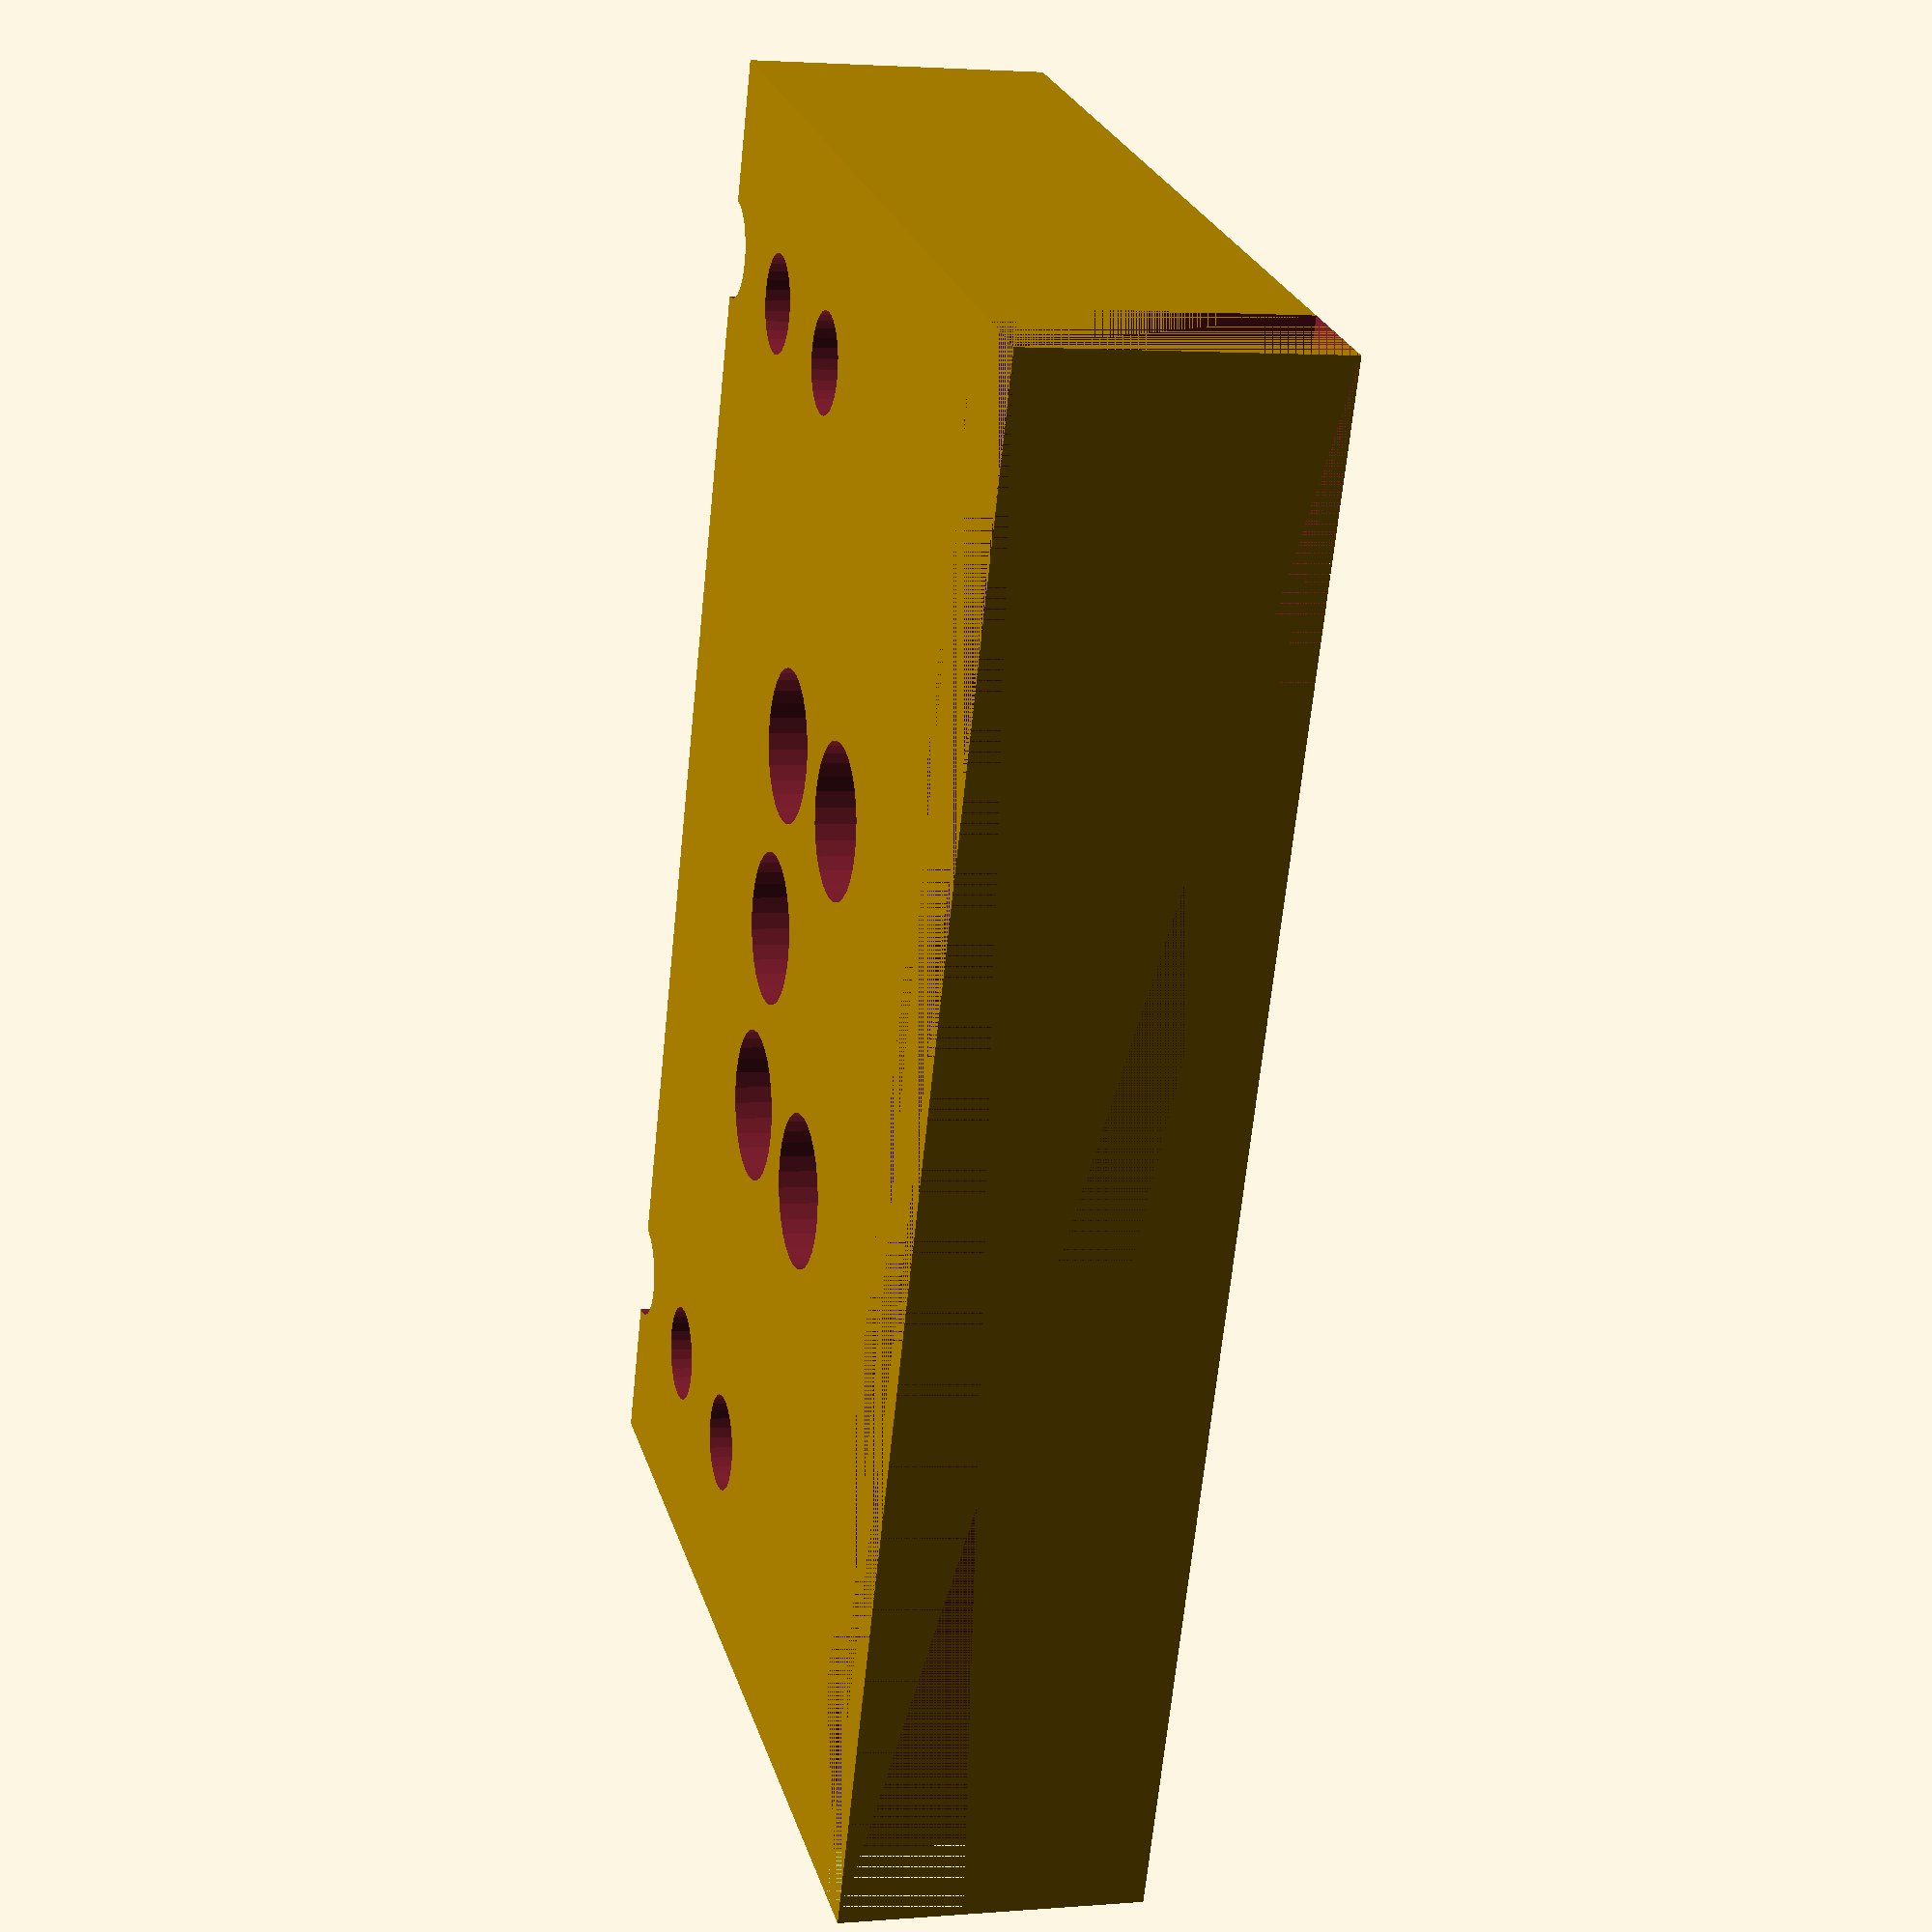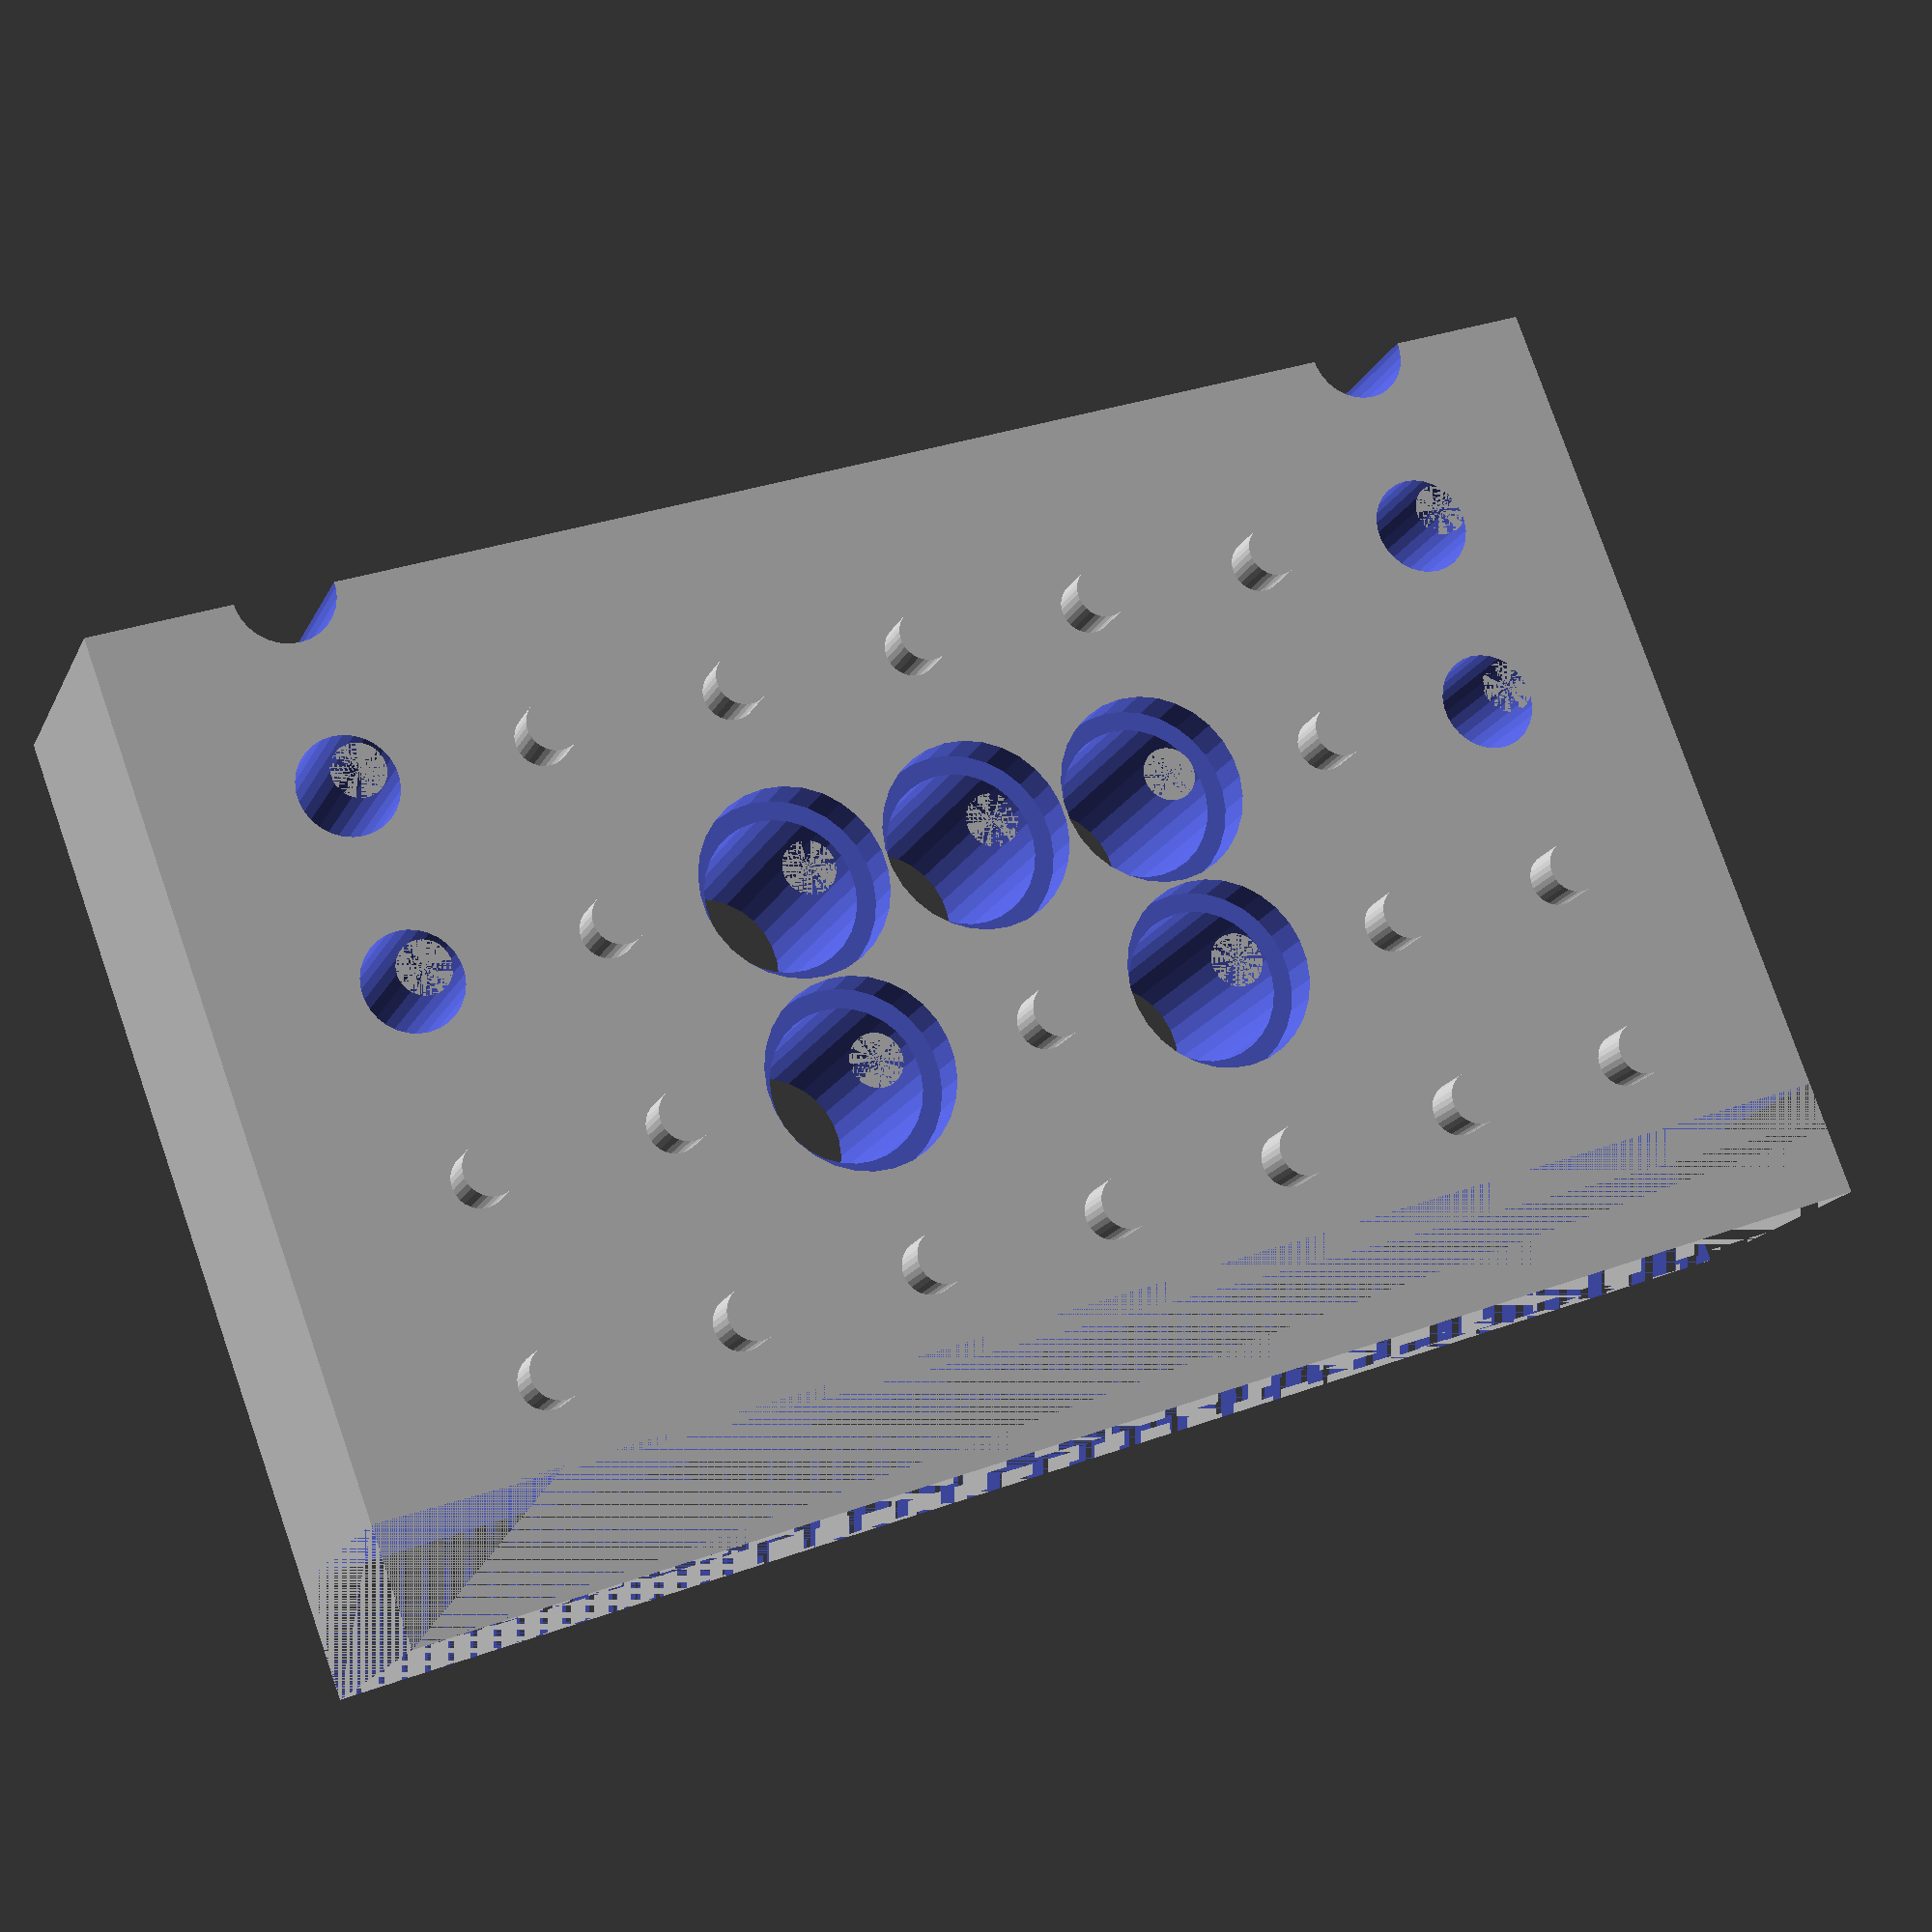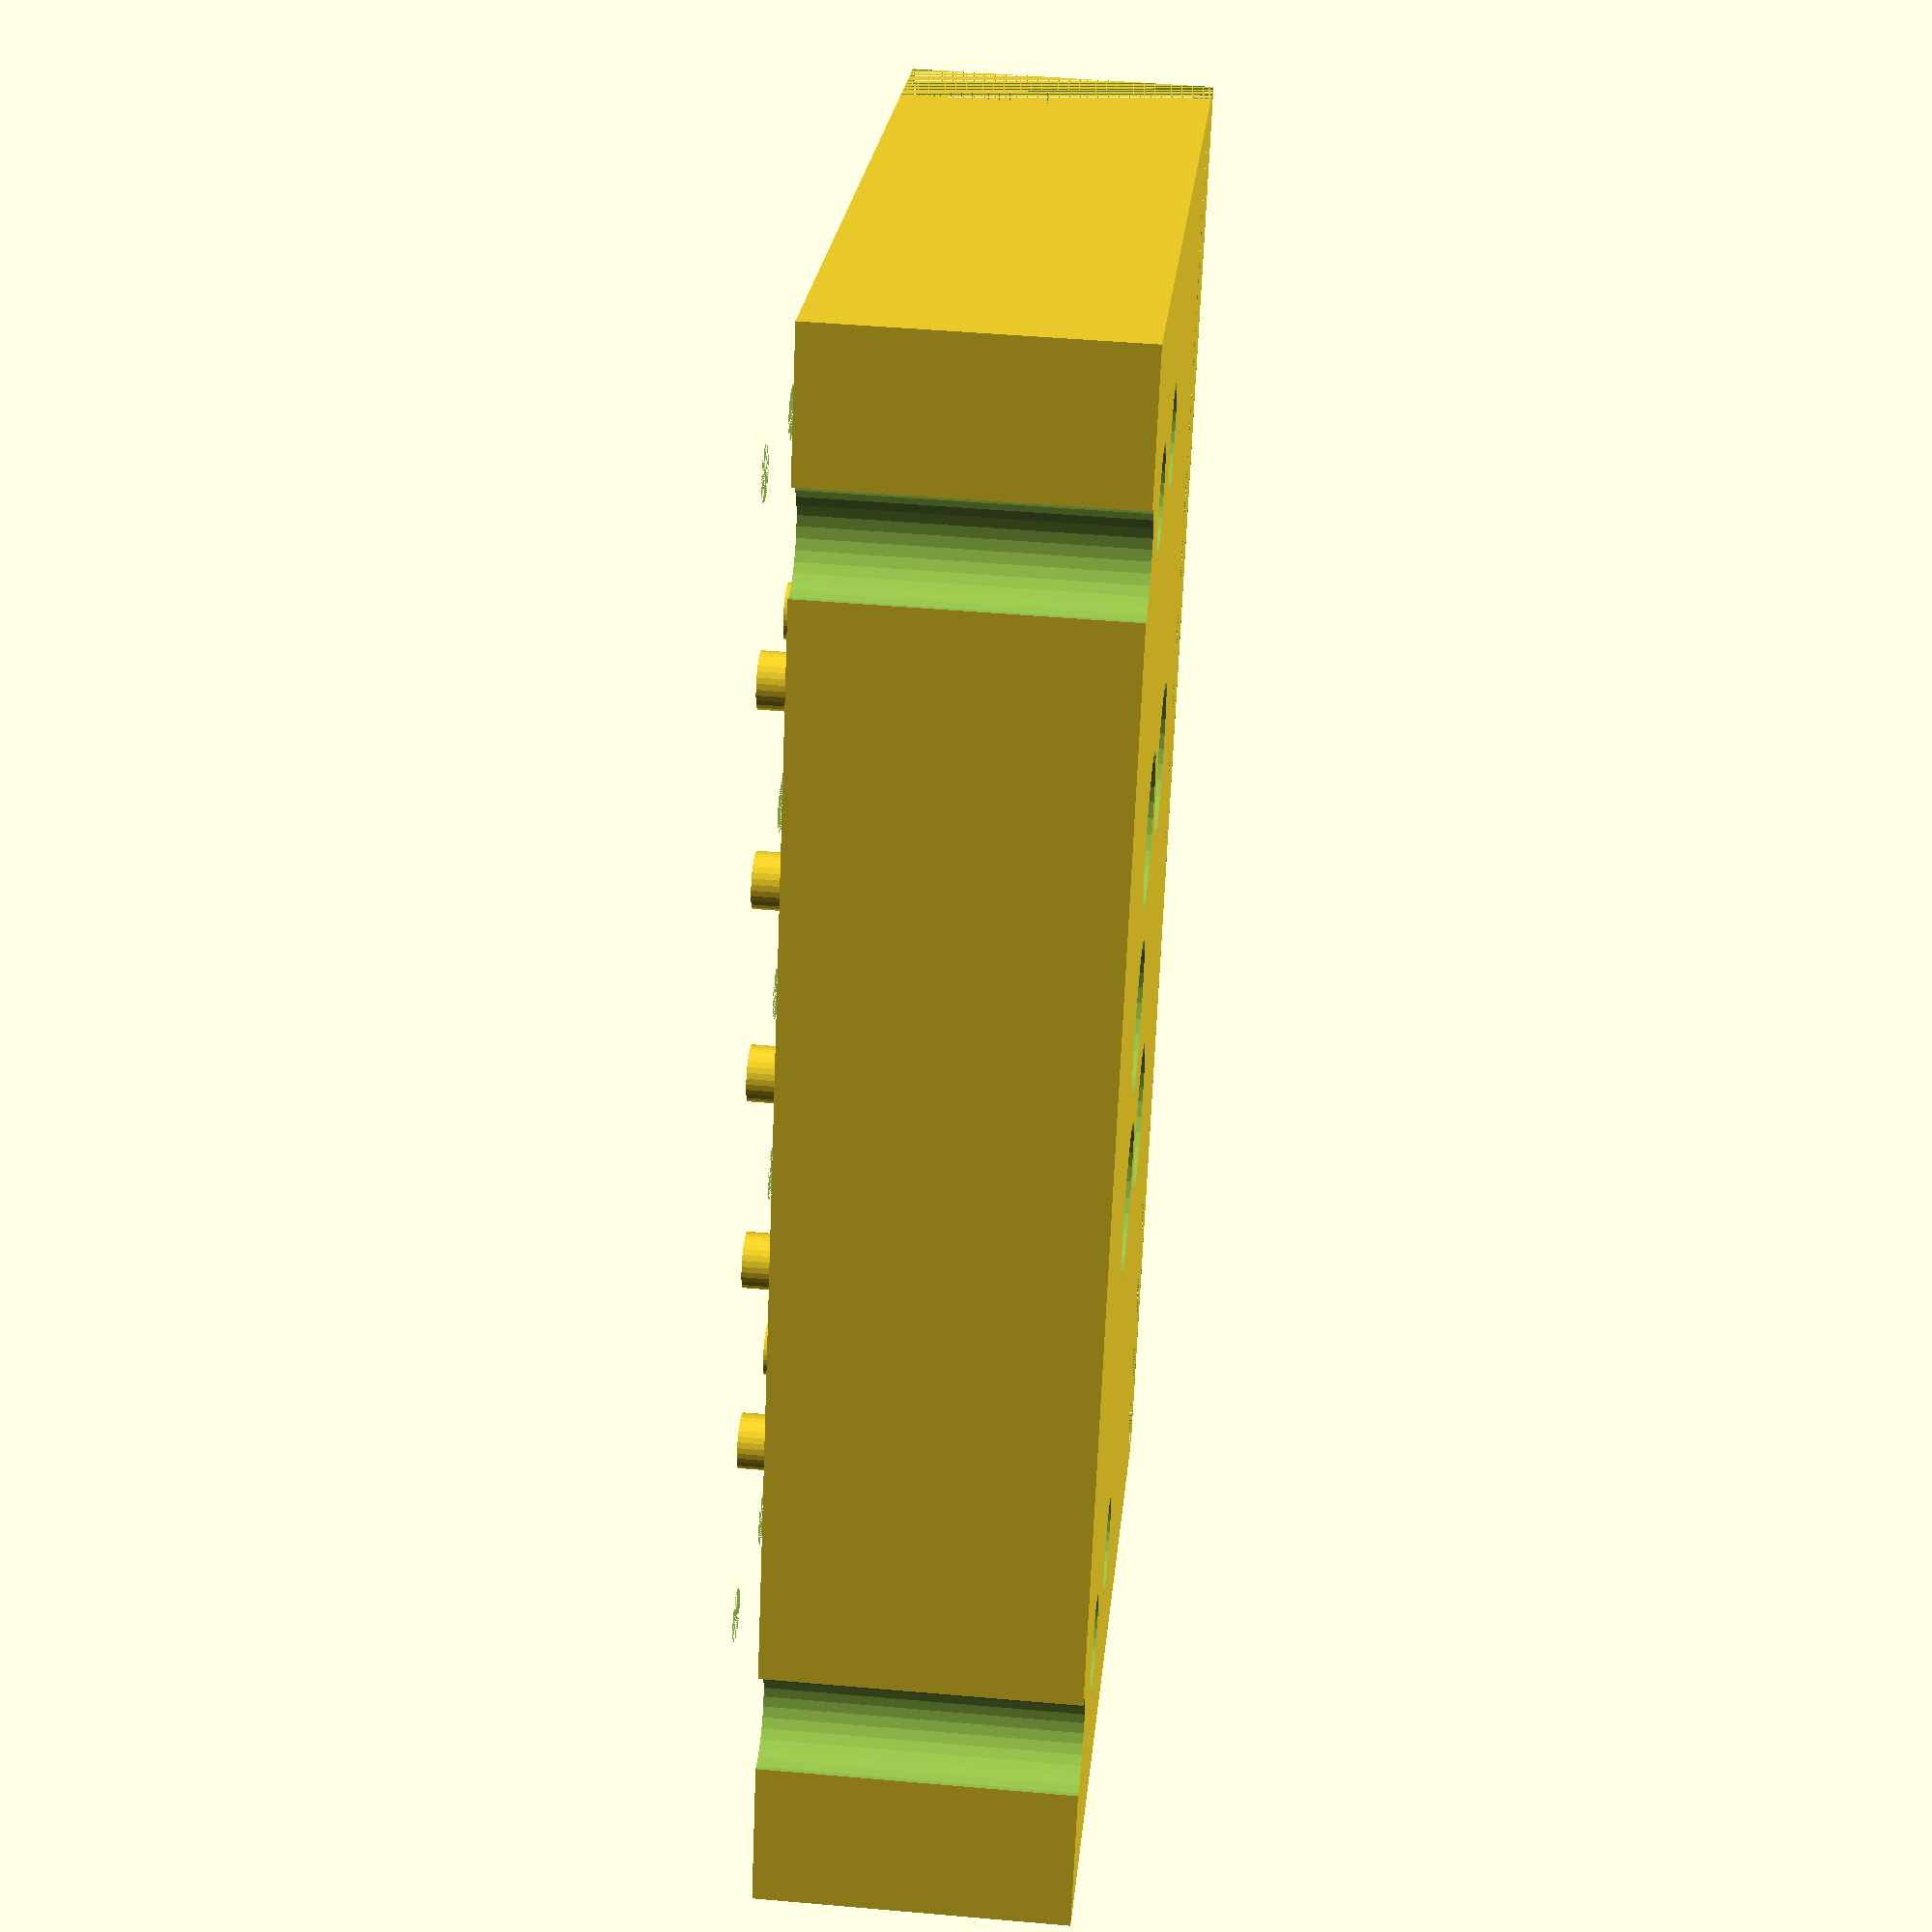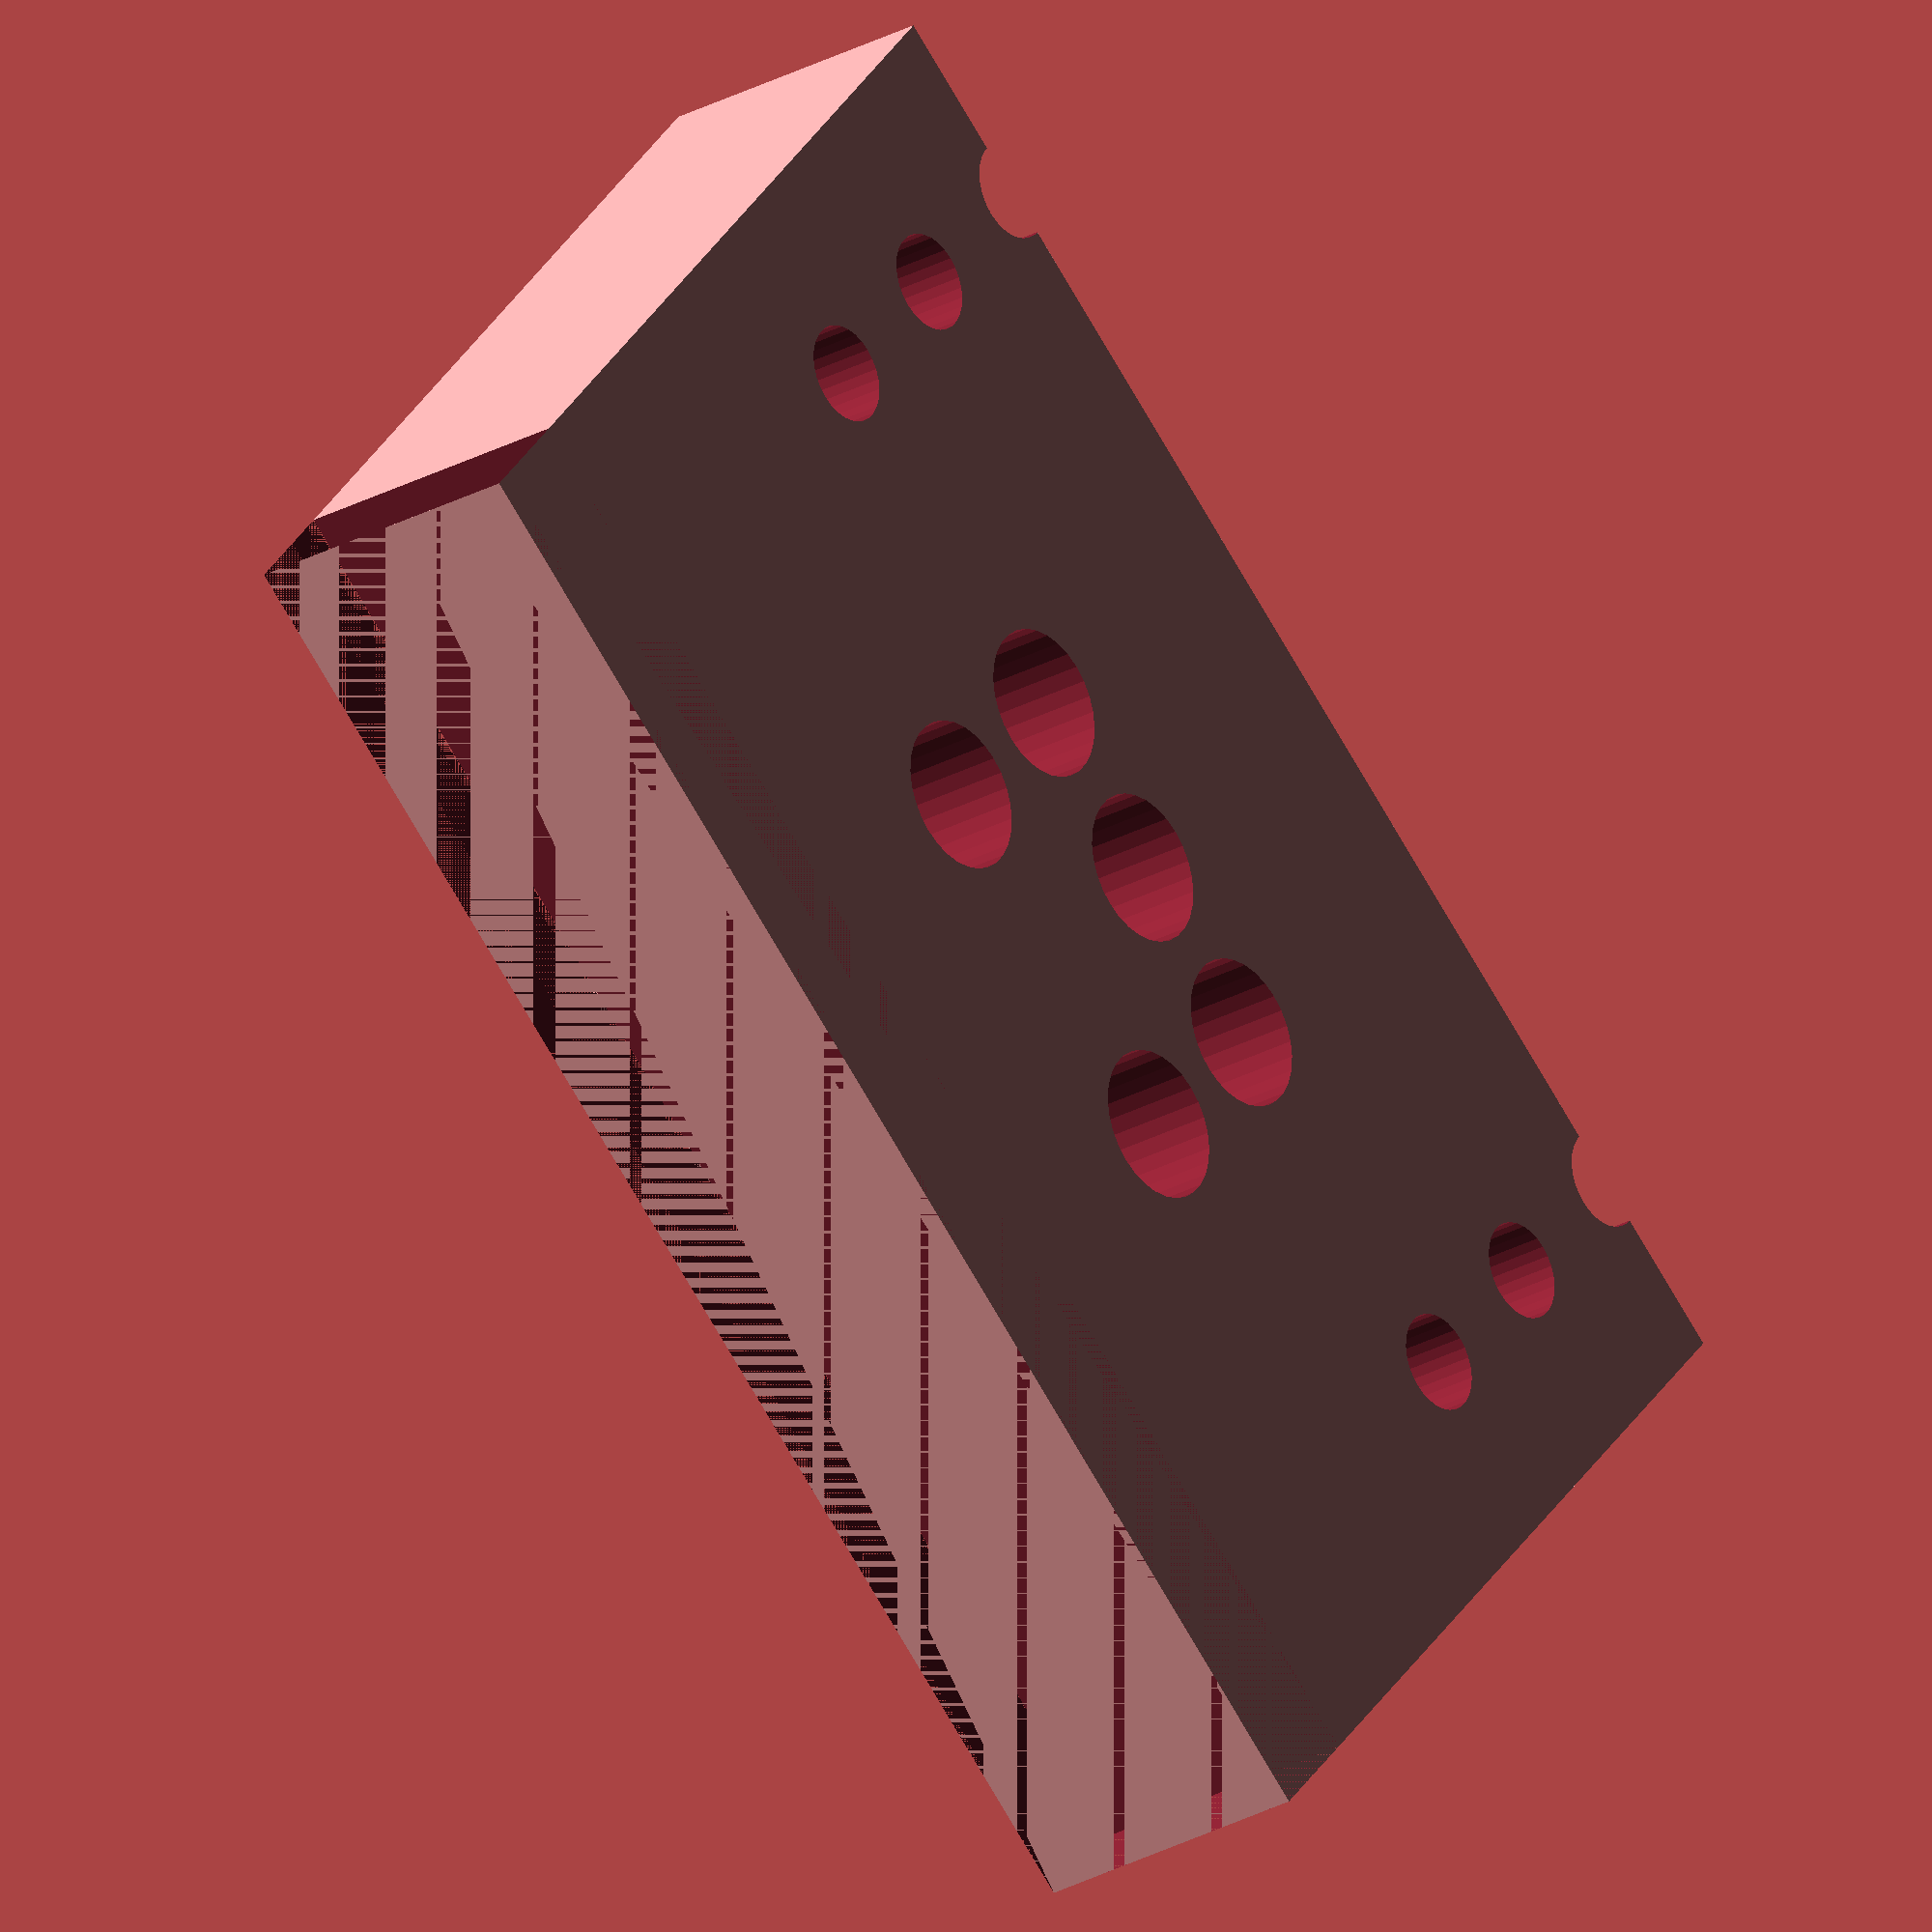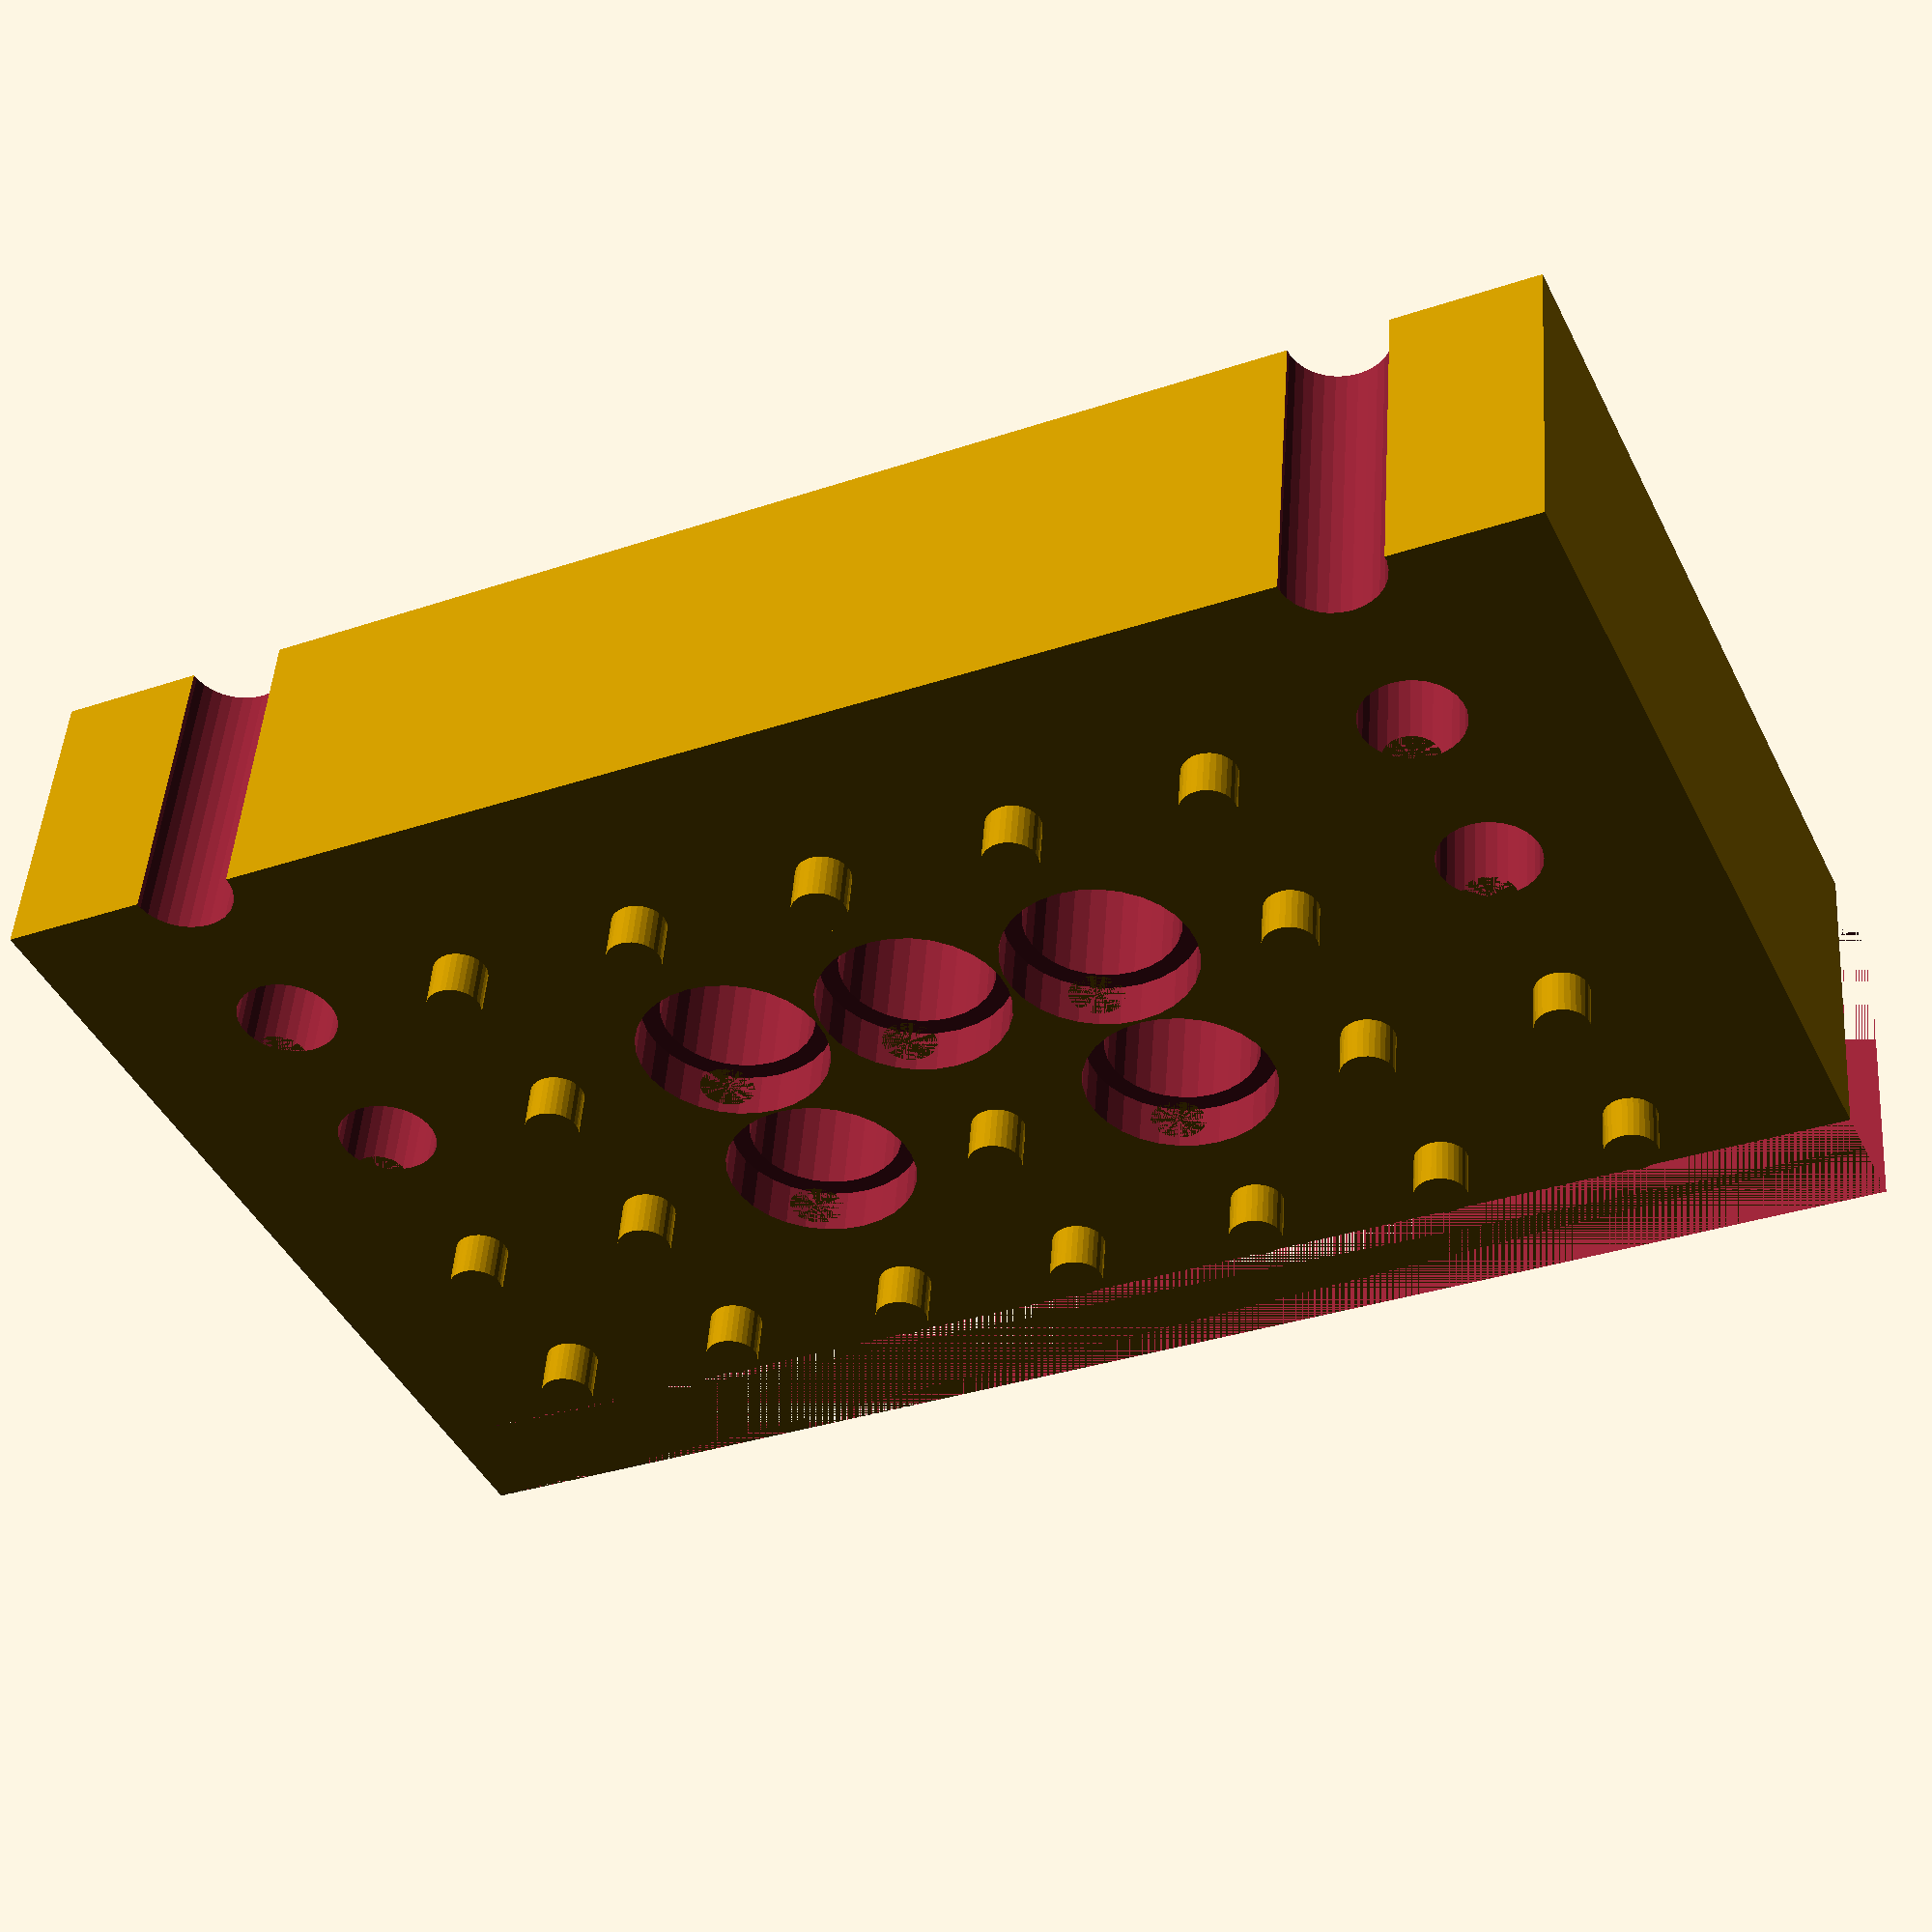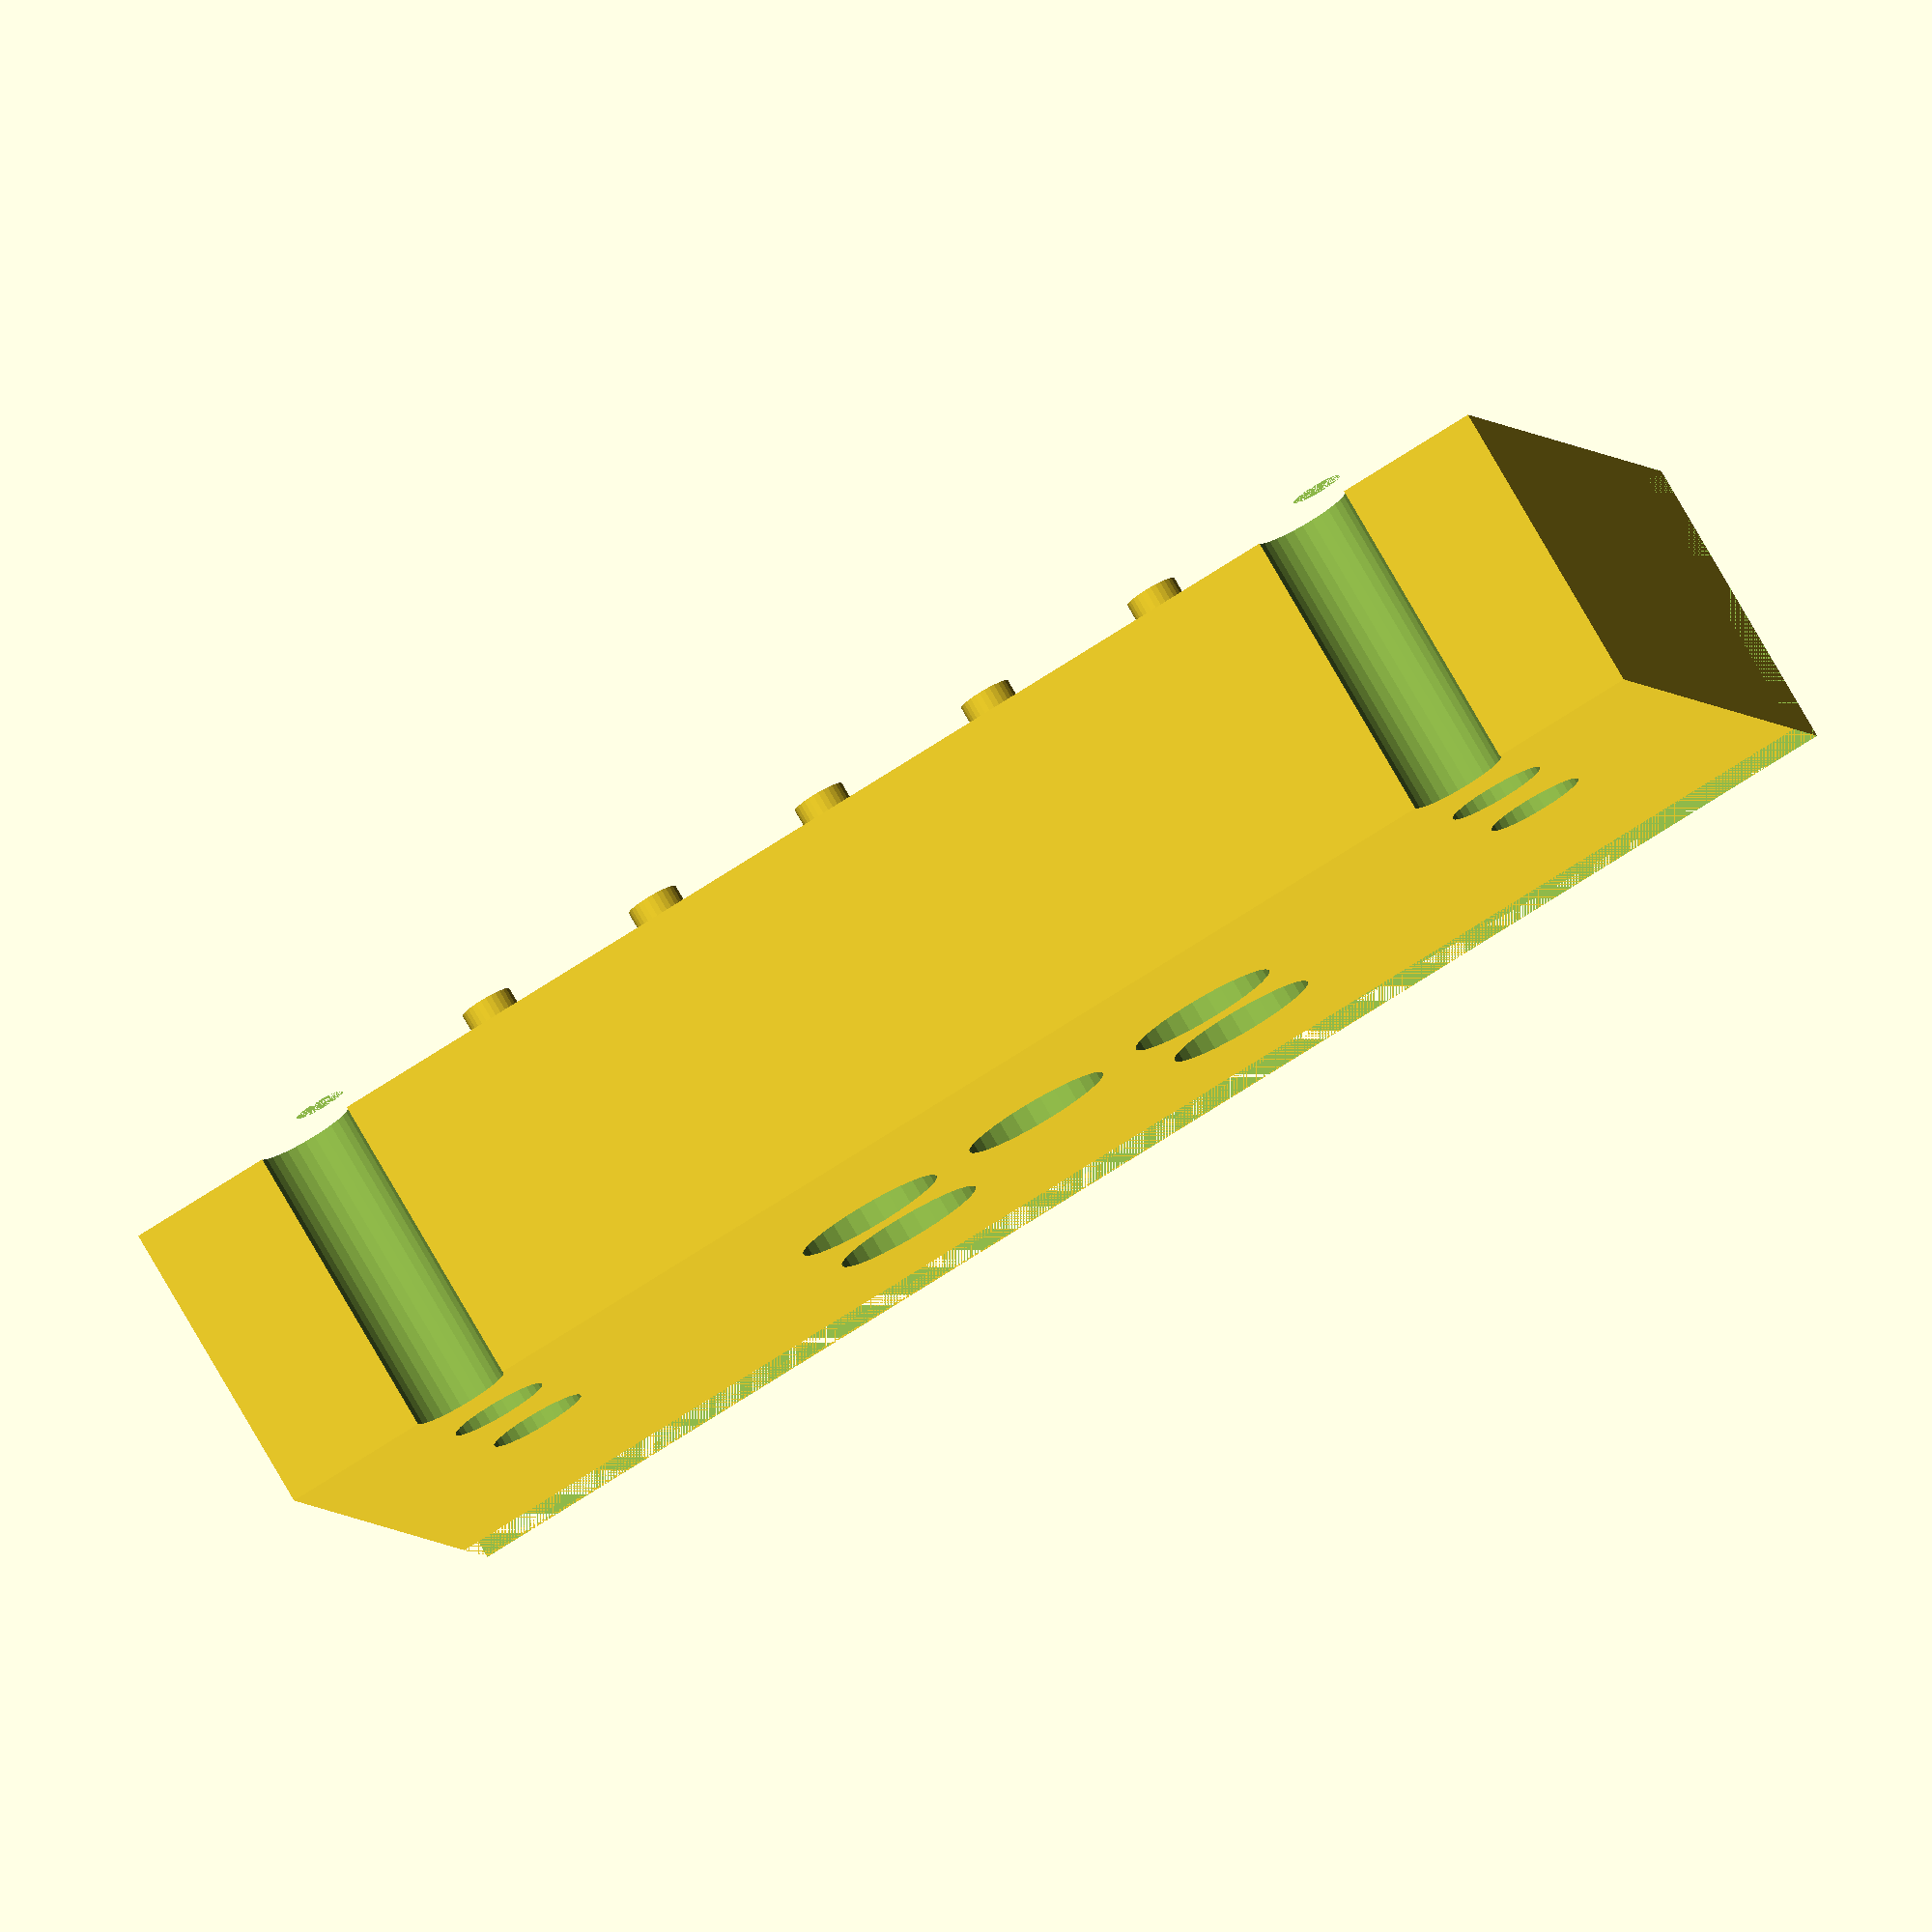
<openscad>
/* Führung damit die Nanos gut die Lötstifte treffen
   Copyright, 2023, Mathias Moog, Hochschule Ansbach, Deutschland, CC-BY-NC-SA
*/

// Abmessung in Anzahl der Pins
nx=4;
ny=7;
// Höhe
h=4;
// Durchmesser der Löcher für die Pins, nicht zu groß wählen
dp=2;
// Durchmesser und höhe der Scheiben an den Pogo Pins
ds=2.5;
hs=0.6;
// Positionierhilfe, rastet auf der Platine ein.
// Durchmesser und Höhe der Nibbel die in die Bohrlöcher passen.
dn=0.7;
hn=0.6;
// Rastermaß
r=2.54;
// Schöne runde Löcher
$fn=30;

// löcher von unten an
module loch(x,y,d,h) {
  translate([x*r,y*r,-hn]) cylinder(d=d,h=h+hn);
}

// Löcher der Pogo Pins
module pogo(x,y) {
  // Scheibe
  loch(x,y,ds,hs);
  // Pogo
  loch(x,y,dp,h+hs);
}

difference() {
  // Platte mit allen Positionierhilfen
  union() {  
    cube([nx*r+r,ny*r+r,h]);
    for(x=[1:nx]) {
      for(y=[1:ny]) {
       loch(x,y,dn,0);
      }
    }
  }
  // Pins des Nano
  for(x=[3:nx+1]) {
    loch(x,1,1.3,2*h);
    loch(x,7,1.3,2*h);
  }
  // Pogo Pins
  pogo(2,3); 
  pogo(2,5); 
  pogo(3,3); 
  pogo(3,4); 
  pogo(3,5); 
  // Mein Aufbau ist zu knapp. Säbel ein Stück zum Pico hin ab
  cube([0.6*r,ny*5,h]);
}
  


</openscad>
<views>
elev=357.5 azim=201.6 roll=73.6 proj=p view=wireframe
elev=17.2 azim=290.3 roll=161.1 proj=p view=solid
elev=133.1 azim=24.0 roll=264.3 proj=p view=solid
elev=26.8 azim=310.0 roll=310.8 proj=o view=solid
elev=131.3 azim=115.0 roll=355.9 proj=p view=wireframe
elev=100.0 azim=76.9 roll=210.1 proj=o view=solid
</views>
